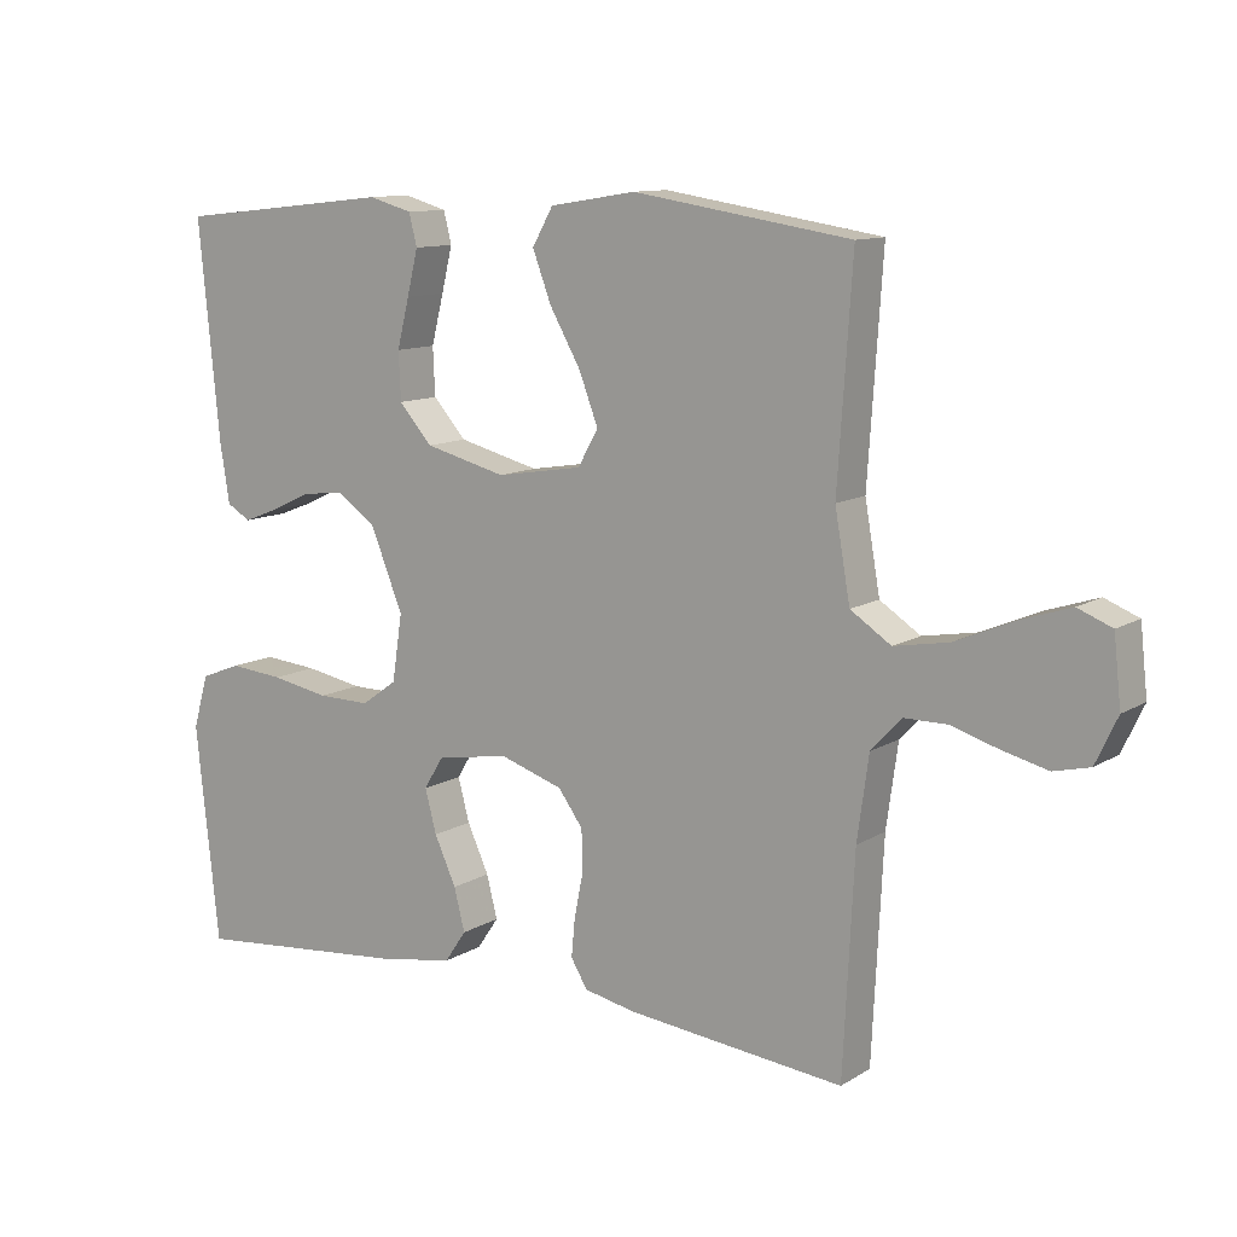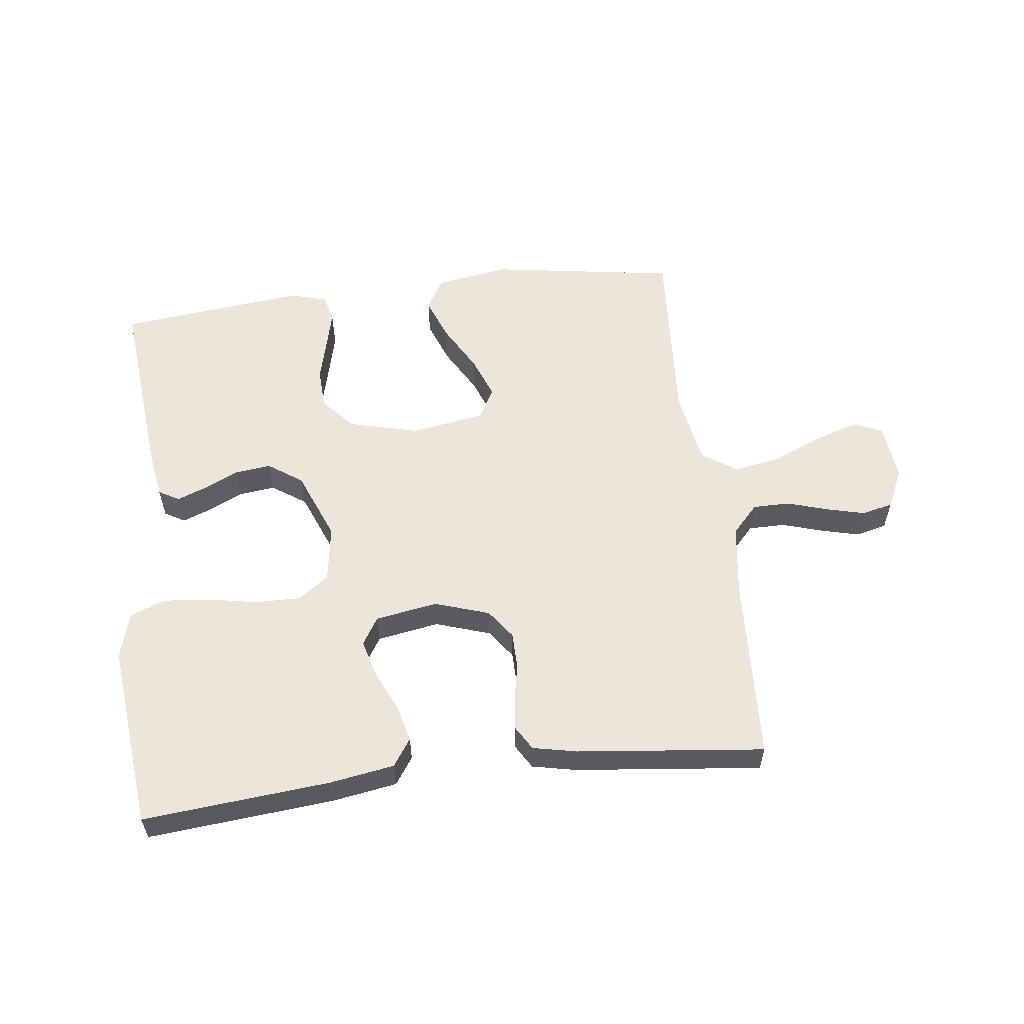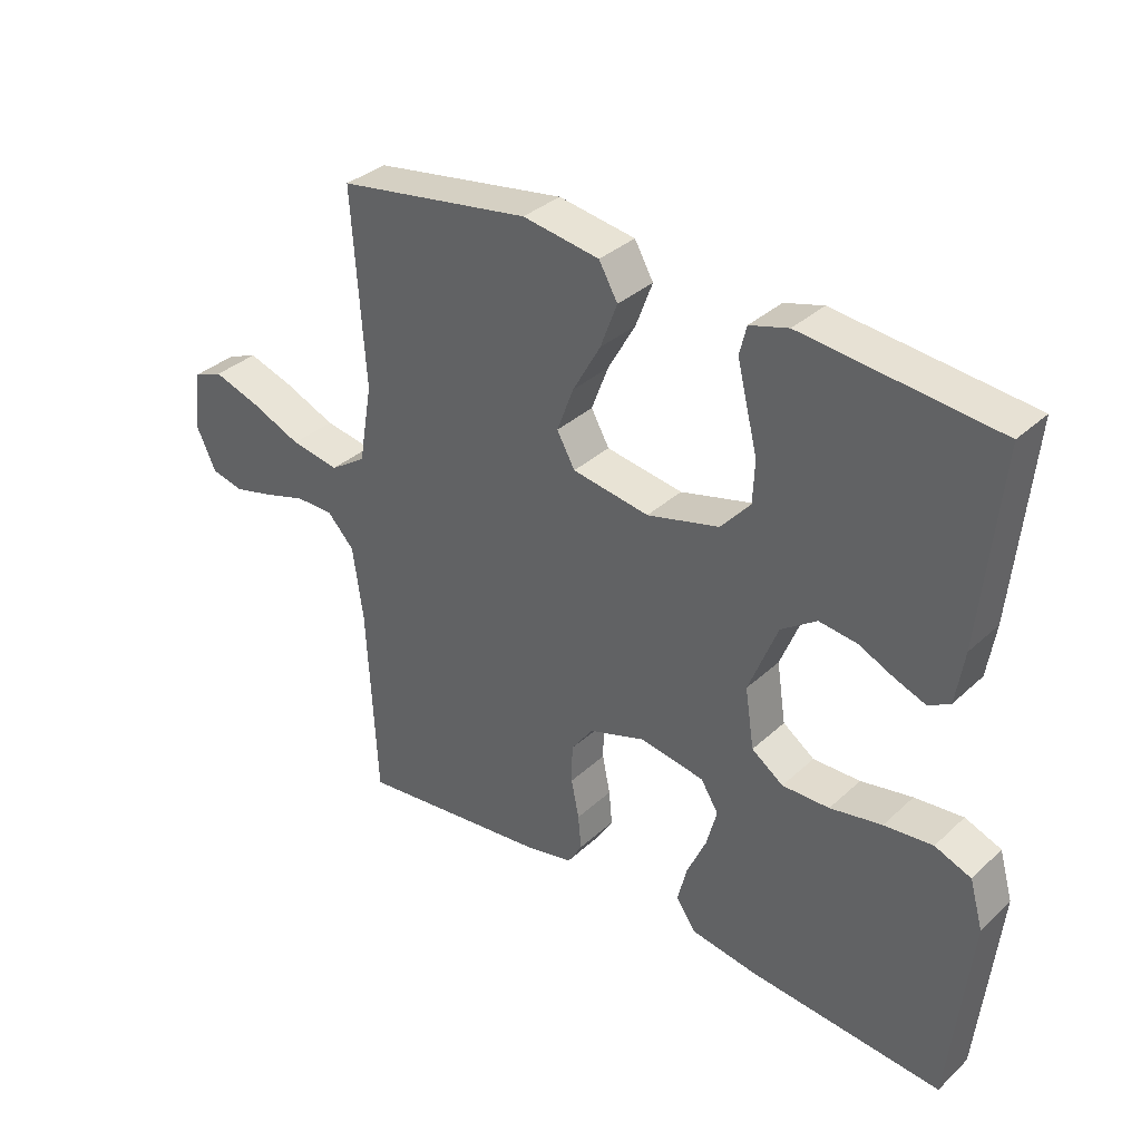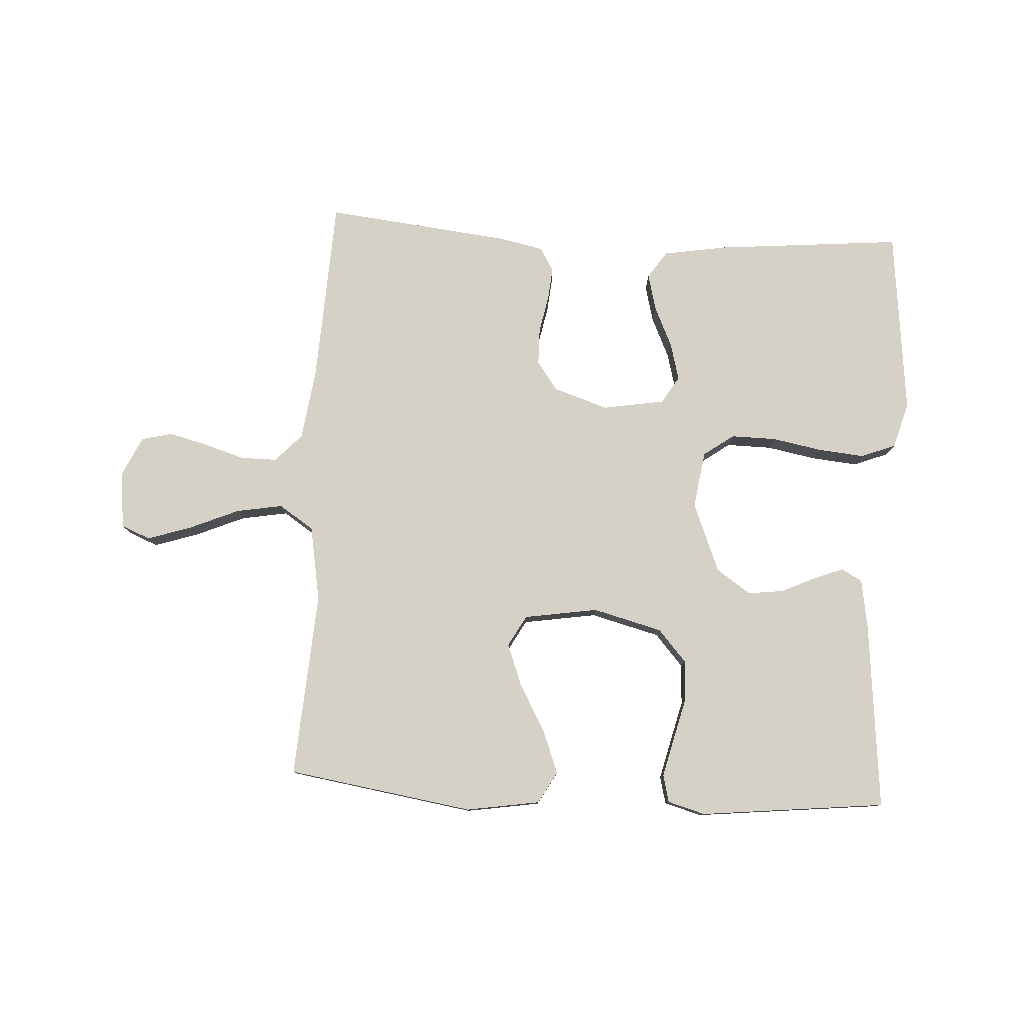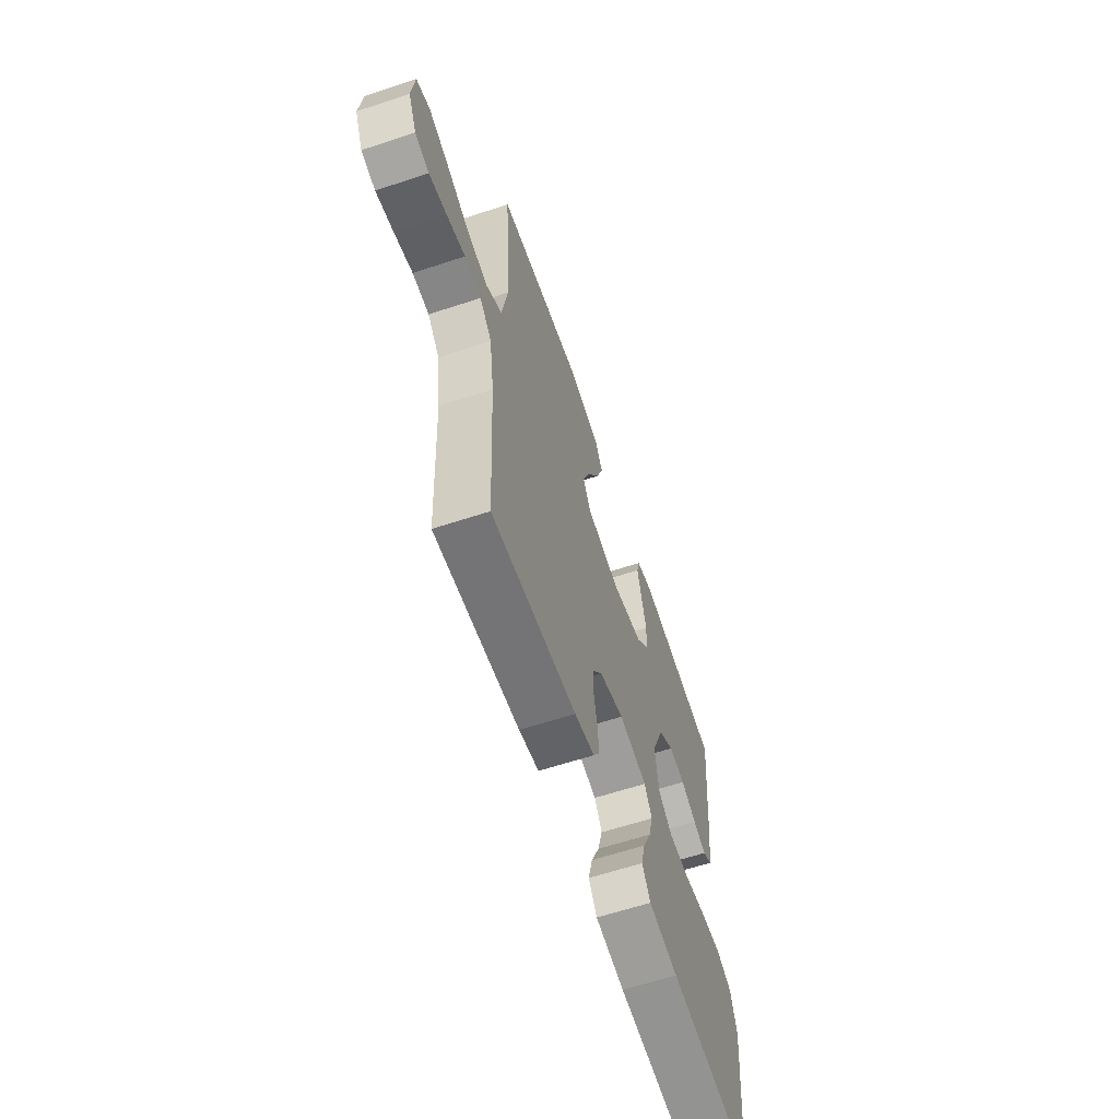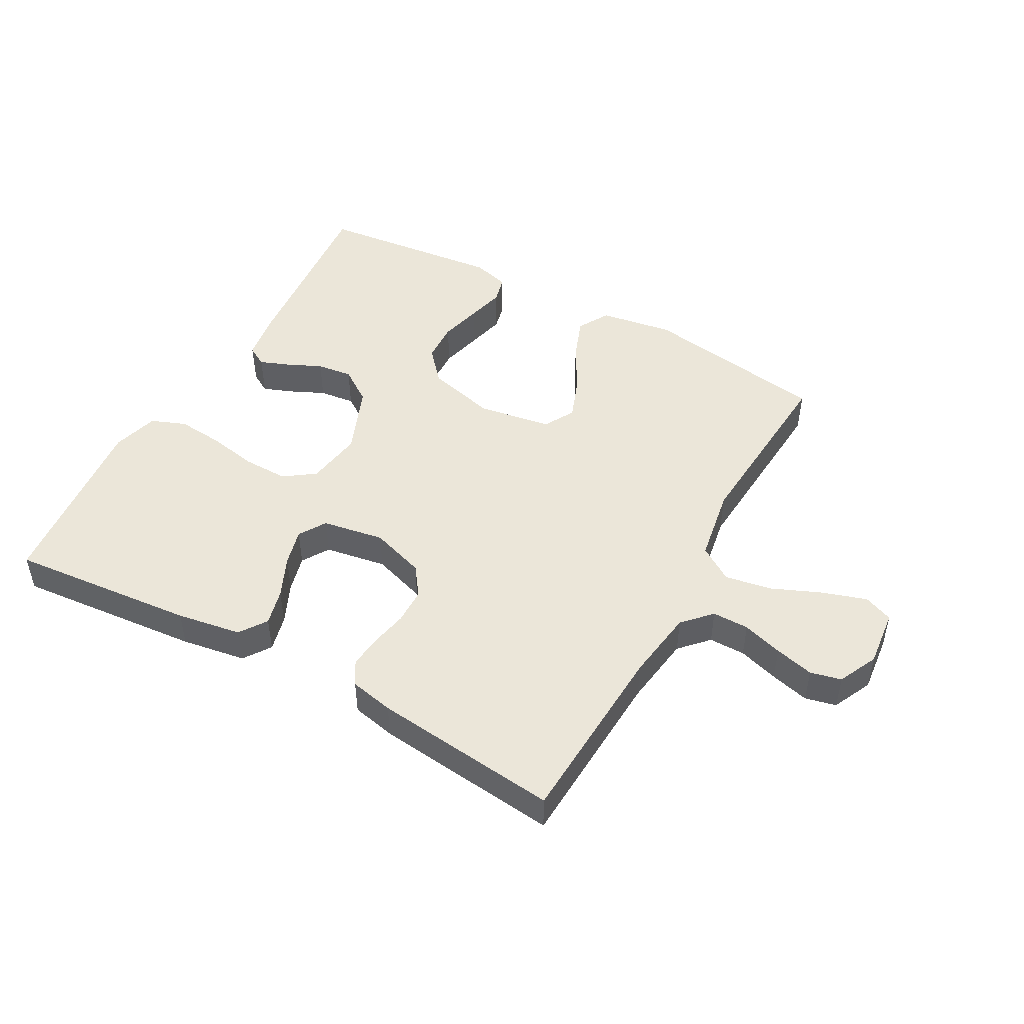
<metadata>
{"format":"obj","ext":"obj","renderer":"f3d","projection":"perspective","resolution":1024,"background":"white","views":[{"elev":11.1,"azim":-145.4,"up":"+Z"},{"elev":57.3,"azim":173.0,"up":"+Y"},{"elev":34.5,"azim":39.4,"up":"+Z"},{"elev":79.4,"azim":3.2,"up":"+Y"},{"elev":-62.0,"azim":-71.5,"up":"+Z"},{"elev":48.0,"azim":-151.0,"up":"+Y"}]}
</metadata>
<code>
v -0.5 0.07 0.5
v -0.2 0.07 0.547
v -0.081 0.07 0.528
v -0.052 0.07 0.477
v -0.078 0.07 0.408
v -0.121 0.07 0.332
v -0.147 0.07 0.263
v -0.119 0.07 0.213
v 0 0.07 0.194
v 0.112 0.07 0.223
v 0.158 0.07 0.275
v 0.161 0.07 0.341
v 0.144 0.07 0.409
v 0.129 0.07 0.471
v 0.14 0.07 0.515
v 0.2 0.07 0.532
v 0.5 0.07 0.5
v 0.471 0.07 0.2
v 0.458 0.07 0.118
v 0.425 0.07 0.099
v 0.378 0.07 0.117
v 0.322 0.07 0.143
v 0.264 0.07 0.15
v 0.209 0.07 0.112
v 0.164 0.07 0
v 0.178 0.07 -0.092
v 0.227 0.07 -0.127
v 0.3 0.07 -0.126
v 0.38 0.07 -0.111
v 0.455 0.07 -0.104
v 0.511 0.07 -0.126
v 0.532 0.07 -0.2
v 0.5 0.07 -0.5
v 0.2 0.07 -0.473
v 0.096 0.07 -0.456
v 0.066 0.07 -0.412
v 0.081 0.07 -0.353
v 0.111 0.07 -0.287
v 0.127 0.07 -0.227
v 0.1 0.07 -0.183
v 0 0.07 -0.166
v -0.088 0.07 -0.195
v -0.122 0.07 -0.242
v -0.123 0.07 -0.301
v -0.111 0.07 -0.361
v -0.106 0.07 -0.414
v -0.129 0.07 -0.452
v -0.2 0.07 -0.467
v -0.5 0.07 -0.5
v -0.515 0.07 -0.2
v -0.531 0.07 -0.085
v -0.573 0.07 -0.04
v -0.632 0.07 -0.04
v -0.697 0.07 -0.06
v -0.76 0.07 -0.076
v -0.81 0.07 -0.064
v -0.84 0.07 0
v -0.83 0.07 0.093
v -0.783 0.07 0.112
v -0.712 0.07 0.089
v -0.632 0.07 0.055
v -0.557 0.07 0.042
v -0.501 0.07 0.079
v -0.48 0.07 0.2
v -0.5 0 0.5
v -0.2 0 0.547
v -0.081 0 0.528
v -0.052 0 0.477
v -0.078 0 0.408
v -0.121 0 0.332
v -0.147 0 0.263
v -0.119 0 0.213
v 0 0 0.194
v 0.112 0 0.223
v 0.158 0 0.275
v 0.161 0 0.341
v 0.144 0 0.409
v 0.129 0 0.471
v 0.14 0 0.515
v 0.2 0 0.532
v 0.5 0 0.5
v 0.471 0 0.2
v 0.458 0 0.118
v 0.425 0 0.099
v 0.378 0 0.117
v 0.322 0 0.143
v 0.264 0 0.15
v 0.209 0 0.112
v 0.164 0 0
v 0.178 0 -0.092
v 0.227 0 -0.127
v 0.3 0 -0.126
v 0.38 0 -0.111
v 0.455 0 -0.104
v 0.511 0 -0.126
v 0.532 0 -0.2
v 0.5 0 -0.5
v 0.2 0 -0.473
v 0.096 0 -0.456
v 0.066 0 -0.412
v 0.081 0 -0.353
v 0.111 0 -0.287
v 0.127 0 -0.227
v 0.1 0 -0.183
v 0 0 -0.166
v -0.088 0 -0.195
v -0.122 0 -0.242
v -0.123 0 -0.301
v -0.111 0 -0.361
v -0.106 0 -0.414
v -0.129 0 -0.452
v -0.2 0 -0.467
v -0.5 0 -0.5
v -0.515 0 -0.2
v -0.531 0 -0.085
v -0.573 0 -0.04
v -0.632 0 -0.04
v -0.697 0 -0.06
v -0.76 0 -0.076
v -0.81 0 -0.064
v -0.84 0 0
v -0.83 0 0.093
v -0.783 0 0.112
v -0.712 0 0.089
v -0.632 0 0.055
v -0.557 0 0.042
v -0.501 0 0.079
v -0.48 0 0.2
f 58 59 60 61
f 56 57 58 61
f 56 61 62
f 53 54 55 56
f 53 56 62
f 52 53 62 63
f 47 48 49 50
f 47 50 51
f 44 45 46 47
f 43 44 47 51
f 42 43 51 52
f 35 36 37 38
f 35 38 39
f 34 35 39
f 33 34 39
f 32 33 39 40
f 28 29 30 31
f 27 28 31 32
f 19 20 21 22
f 17 18 19 22
f 17 22 23
f 16 17 23 24
f 12 13 14 15
f 12 15 16 24
f 3 4 5 6
f 3 6 7
f 64 1 2 3
f 63 64 3 7
f 41 42 52 63
f 27 32 40 41
f 26 27 41 63
f 25 26 63
f 11 12 24 25
f 10 11 25
f 9 10 25
f 8 9 25 63
f 7 8 63
f 125 124 123 122
f 125 122 121 120
f 126 125 120
f 120 119 118 117
f 126 120 117
f 127 126 117 116
f 114 113 112 111
f 115 114 111
f 111 110 109 108
f 115 111 108 107
f 116 115 107 106
f 102 101 100 99
f 103 102 99
f 103 99 98
f 103 98 97
f 104 103 97 96
f 95 94 93 92
f 96 95 92 91
f 86 85 84 83
f 86 83 82 81
f 87 86 81
f 88 87 81 80
f 79 78 77 76
f 88 80 79 76
f 70 69 68 67
f 71 70 67
f 67 66 65 128
f 71 67 128 127
f 127 116 106 105
f 105 104 96 91
f 127 105 91 90
f 127 90 89
f 89 88 76 75
f 89 75 74
f 89 74 73
f 127 89 73 72
f 127 72 71
f 1 65 66 2
f 2 66 67 3
f 3 67 68 4
f 4 68 69 5
f 5 69 70 6
f 6 70 71 7
f 7 71 72 8
f 8 72 73 9
f 9 73 74 10
f 10 74 75 11
f 11 75 76 12
f 12 76 77 13
f 13 77 78 14
f 14 78 79 15
f 15 79 80 16
f 16 80 81 17
f 17 81 82 18
f 18 82 83 19
f 19 83 84 20
f 20 84 85 21
f 21 85 86 22
f 22 86 87 23
f 23 87 88 24
f 24 88 89 25
f 25 89 90 26
f 26 90 91 27
f 27 91 92 28
f 28 92 93 29
f 29 93 94 30
f 30 94 95 31
f 31 95 96 32
f 32 96 97 33
f 33 97 98 34
f 34 98 99 35
f 35 99 100 36
f 36 100 101 37
f 37 101 102 38
f 38 102 103 39
f 39 103 104 40
f 40 104 105 41
f 41 105 106 42
f 42 106 107 43
f 43 107 108 44
f 44 108 109 45
f 45 109 110 46
f 46 110 111 47
f 47 111 112 48
f 48 112 113 49
f 49 113 114 50
f 50 114 115 51
f 51 115 116 52
f 52 116 117 53
f 53 117 118 54
f 54 118 119 55
f 55 119 120 56
f 56 120 121 57
f 57 121 122 58
f 58 122 123 59
f 59 123 124 60
f 60 124 125 61
f 61 125 126 62
f 62 126 127 63
f 63 127 128 64
f 64 128 65 1

</code>
